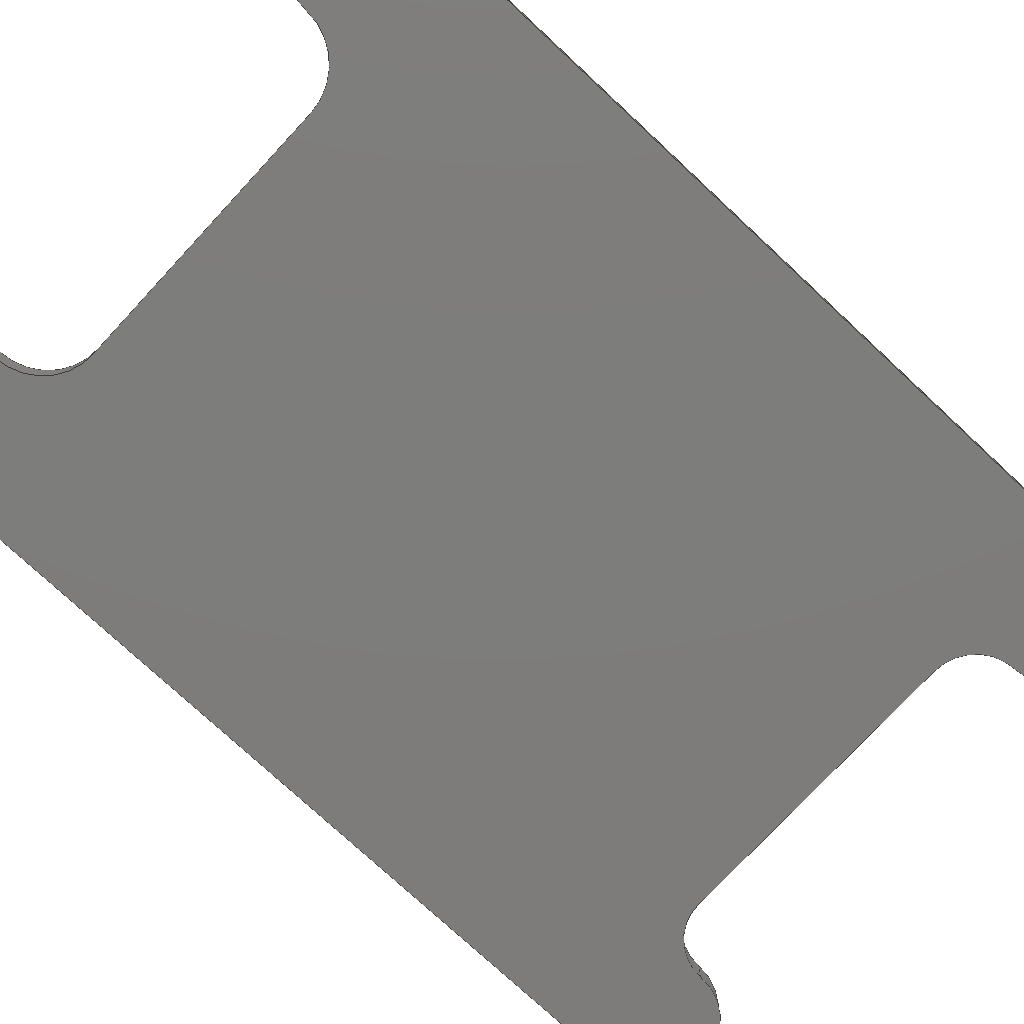
<metadata>
{"format":"step","ext":"step","renderer":"f3d","projection":"perspective","resolution":1024,"background":"white","views":[{"elev":-76.4,"azim":-132.9,"up":"+Z"}]}
</metadata>
<code>
ISO-10303-21;
DATA;
#1 = APPLICATION_PROTOCOL_DEFINITION('international standard',
  'automotive_design',2000,#2);
#2 = APPLICATION_CONTEXT(
  'core data for automotive mechanical design processes');
#3 = SHAPE_DEFINITION_REPRESENTATION(#4,#10);
#4 = PRODUCT_DEFINITION_SHAPE('','',#5);
#5 = PRODUCT_DEFINITION('design','',#6,#9);
#6 = PRODUCT_DEFINITION_FORMATION('','',#7);
#7 = PRODUCT('micro-carrier 1','micro-carrier 1','',(#8));
#8 = PRODUCT_CONTEXT('',#2,'mechanical');
#9 = PRODUCT_DEFINITION_CONTEXT('part definition',#2,'design');
#10 = SHAPE_REPRESENTATION('',(#11,#15),#19);
#11 = AXIS2_PLACEMENT_3D('',#12,#13,#14);
#12 = CARTESIAN_POINT('',(0,0,0));
#13 = DIRECTION('',(0,0,1));
#14 = DIRECTION('',(1,0,-0));
#15 = AXIS2_PLACEMENT_3D('',#16,#17,#18);
#16 = CARTESIAN_POINT('',(0,0,0));
#17 = DIRECTION('',(0,0,1));
#18 = DIRECTION('',(1,0,-0));
#19 = ( GEOMETRIC_REPRESENTATION_CONTEXT(3) 
GLOBAL_UNCERTAINTY_ASSIGNED_CONTEXT((#23)) GLOBAL_UNIT_ASSIGNED_CONTEXT(
(#20,#21,#22)) REPRESENTATION_CONTEXT('Context #1',
  '3D Context with UNIT and UNCERTAINTY') );
#20 = ( LENGTH_UNIT() NAMED_UNIT(*) SI_UNIT(.MILLI.,.METRE.) );
#21 = ( NAMED_UNIT(*) PLANE_ANGLE_UNIT() SI_UNIT($,.RADIAN.) );
#22 = ( NAMED_UNIT(*) SI_UNIT($,.STERADIAN.) SOLID_ANGLE_UNIT() );
#23 = UNCERTAINTY_MEASURE_WITH_UNIT(LENGTH_MEASURE(1e-07),#20,
  'distance_accuracy_value','confusion accuracy');
#24 = PRODUCT_RELATED_PRODUCT_CATEGORY('part',$,(#7));
#25 = SHAPE_DEFINITION_REPRESENTATION(#26,#32);
#26 = PRODUCT_DEFINITION_SHAPE('','',#27);
#27 = PRODUCT_DEFINITION('design','',#28,#31);
#28 = PRODUCT_DEFINITION_FORMATION('','',#29);
#29 = PRODUCT('micro-carrier_PCB','micro-carrier_PCB','',(#30));
#30 = PRODUCT_CONTEXT('',#2,'mechanical');
#31 = PRODUCT_DEFINITION_CONTEXT('part definition',#2,'design');
#32 = ADVANCED_BREP_SHAPE_REPRESENTATION('',(#11,#33),#472);
#33 = MANIFOLD_SOLID_BREP('',#34);
#34 = CLOSED_SHELL('',(#35,#77,#108,#141,#174,#205,#238,#271,#302,#335,
    #368,#399,#432,#452));
#35 = ADVANCED_FACE('',(#36),#72,.F.);
#36 = FACE_BOUND('',#37,.F.);
#37 = EDGE_LOOP('',(#38,#48,#57,#65));
#38 = ORIENTED_EDGE('',*,*,#39,.T.);
#39 = EDGE_CURVE('',#40,#42,#44,.T.);
#40 = VERTEX_POINT('',#41);
#41 = CARTESIAN_POINT('',(147.3,-69.85,0));
#42 = VERTEX_POINT('',#43);
#43 = CARTESIAN_POINT('',(147.3,-69.85,1.6));
#44 = LINE('',#45,#46);
#45 = CARTESIAN_POINT('',(147.3,-69.85,0));
#46 = VECTOR('',#47,1);
#47 = DIRECTION('',(0,0,1));
#48 = ORIENTED_EDGE('',*,*,#49,.T.);
#49 = EDGE_CURVE('',#42,#50,#52,.T.);
#50 = VERTEX_POINT('',#51);
#51 = CARTESIAN_POINT('',(154.9,-69.85,1.6));
#52 = CIRCLE('',#53,3.81);
#53 = AXIS2_PLACEMENT_3D('',#54,#55,#56);
#54 = CARTESIAN_POINT('',(151.1,-69.85,1.6));
#55 = DIRECTION('',(0,0,-1));
#56 = DIRECTION('',(-1,0,0));
#57 = ORIENTED_EDGE('',*,*,#58,.F.);
#58 = EDGE_CURVE('',#59,#50,#61,.T.);
#59 = VERTEX_POINT('',#60);
#60 = CARTESIAN_POINT('',(154.9,-69.85,0));
#61 = LINE('',#62,#63);
#62 = CARTESIAN_POINT('',(154.9,-69.85,0));
#63 = VECTOR('',#64,1);
#64 = DIRECTION('',(0,0,1));
#65 = ORIENTED_EDGE('',*,*,#66,.F.);
#66 = EDGE_CURVE('',#40,#59,#67,.T.);
#67 = CIRCLE('',#68,3.81);
#68 = AXIS2_PLACEMENT_3D('',#69,#70,#71);
#69 = CARTESIAN_POINT('',(151.1,-69.85,0));
#70 = DIRECTION('',(0,0,-1));
#71 = DIRECTION('',(-1,0,0));
#72 = CYLINDRICAL_SURFACE('',#73,3.81);
#73 = AXIS2_PLACEMENT_3D('',#74,#75,#76);
#74 = CARTESIAN_POINT('',(151.1,-69.85,0));
#75 = DIRECTION('',(0,0,-1));
#76 = DIRECTION('',(-1,0,0));
#77 = ADVANCED_FACE('',(#78),#103,.F.);
#78 = FACE_BOUND('',#79,.F.);
#79 = EDGE_LOOP('',(#80,#81,#89,#97));
#80 = ORIENTED_EDGE('',*,*,#58,.T.);
#81 = ORIENTED_EDGE('',*,*,#82,.T.);
#82 = EDGE_CURVE('',#50,#83,#85,.T.);
#83 = VERTEX_POINT('',#84);
#84 = CARTESIAN_POINT('',(154.9,-123.2,1.6));
#85 = LINE('',#86,#87);
#86 = CARTESIAN_POINT('',(154.9,-69.85,1.6));
#87 = VECTOR('',#88,1);
#88 = DIRECTION('',(0,-1,0));
#89 = ORIENTED_EDGE('',*,*,#90,.F.);
#90 = EDGE_CURVE('',#91,#83,#93,.T.);
#91 = VERTEX_POINT('',#92);
#92 = CARTESIAN_POINT('',(154.9,-123.2,0));
#93 = LINE('',#94,#95);
#94 = CARTESIAN_POINT('',(154.9,-123.2,0));
#95 = VECTOR('',#96,1);
#96 = DIRECTION('',(0,0,1));
#97 = ORIENTED_EDGE('',*,*,#98,.F.);
#98 = EDGE_CURVE('',#59,#91,#99,.T.);
#99 = LINE('',#100,#101);
#100 = CARTESIAN_POINT('',(154.9,-69.85,0));
#101 = VECTOR('',#102,1);
#102 = DIRECTION('',(0,-1,0));
#103 = PLANE('',#104);
#104 = AXIS2_PLACEMENT_3D('',#105,#106,#107);
#105 = CARTESIAN_POINT('',(154.9,-69.85,0));
#106 = DIRECTION('',(1,0,-0));
#107 = DIRECTION('',(0,-1,0));
#108 = ADVANCED_FACE('',(#109),#136,.F.);
#109 = FACE_BOUND('',#110,.F.);
#110 = EDGE_LOOP('',(#111,#112,#121,#129));
#111 = ORIENTED_EDGE('',*,*,#90,.T.);
#112 = ORIENTED_EDGE('',*,*,#113,.T.);
#113 = EDGE_CURVE('',#83,#114,#116,.T.);
#114 = VERTEX_POINT('',#115);
#115 = CARTESIAN_POINT('',(147.3,-123.2,1.6));
#116 = CIRCLE('',#117,3.81);
#117 = AXIS2_PLACEMENT_3D('',#118,#119,#120);
#118 = CARTESIAN_POINT('',(151.1,-123.2,1.6));
#119 = DIRECTION('',(0,0,-1));
#120 = DIRECTION('',(1,0,0));
#121 = ORIENTED_EDGE('',*,*,#122,.F.);
#122 = EDGE_CURVE('',#123,#114,#125,.T.);
#123 = VERTEX_POINT('',#124);
#124 = CARTESIAN_POINT('',(147.3,-123.2,0));
#125 = LINE('',#126,#127);
#126 = CARTESIAN_POINT('',(147.3,-123.2,0));
#127 = VECTOR('',#128,1);
#128 = DIRECTION('',(0,0,1));
#129 = ORIENTED_EDGE('',*,*,#130,.F.);
#130 = EDGE_CURVE('',#91,#123,#131,.T.);
#131 = CIRCLE('',#132,3.81);
#132 = AXIS2_PLACEMENT_3D('',#133,#134,#135);
#133 = CARTESIAN_POINT('',(151.1,-123.2,0));
#134 = DIRECTION('',(0,0,-1));
#135 = DIRECTION('',(1,0,0));
#136 = CYLINDRICAL_SURFACE('',#137,3.81);
#137 = AXIS2_PLACEMENT_3D('',#138,#139,#140);
#138 = CARTESIAN_POINT('',(151.1,-123.2,0));
#139 = DIRECTION('',(0,0,-1));
#140 = DIRECTION('',(1,0,0));
#141 = ADVANCED_FACE('',(#142),#169,.T.);
#142 = FACE_BOUND('',#143,.F.);
#143 = EDGE_LOOP('',(#144,#145,#154,#162));
#144 = ORIENTED_EDGE('',*,*,#122,.T.);
#145 = ORIENTED_EDGE('',*,*,#146,.T.);
#146 = EDGE_CURVE('',#114,#147,#149,.T.);
#147 = VERTEX_POINT('',#148);
#148 = CARTESIAN_POINT('',(144.1,-120,1.6));
#149 = CIRCLE('',#150,3.175);
#150 = AXIS2_PLACEMENT_3D('',#151,#152,#153);
#151 = CARTESIAN_POINT('',(144.1,-123.2,1.6));
#152 = DIRECTION('',(0,0,1));
#153 = DIRECTION('',(1,3.475e-07,-0));
#154 = ORIENTED_EDGE('',*,*,#155,.F.);
#155 = EDGE_CURVE('',#156,#147,#158,.T.);
#156 = VERTEX_POINT('',#157);
#157 = CARTESIAN_POINT('',(144.1,-120,0));
#158 = LINE('',#159,#160);
#159 = CARTESIAN_POINT('',(144.1,-120,0));
#160 = VECTOR('',#161,1);
#161 = DIRECTION('',(0,0,1));
#162 = ORIENTED_EDGE('',*,*,#163,.F.);
#163 = EDGE_CURVE('',#123,#156,#164,.T.);
#164 = CIRCLE('',#165,3.175);
#165 = AXIS2_PLACEMENT_3D('',#166,#167,#168);
#166 = CARTESIAN_POINT('',(144.1,-123.2,0));
#167 = DIRECTION('',(0,0,1));
#168 = DIRECTION('',(1,3.475e-07,-0));
#169 = CYLINDRICAL_SURFACE('',#170,3.175);
#170 = AXIS2_PLACEMENT_3D('',#171,#172,#173);
#171 = CARTESIAN_POINT('',(144.1,-123.2,0));
#172 = DIRECTION('',(-0,-0,-1));
#173 = DIRECTION('',(1,3.475e-07,-0));
#174 = ADVANCED_FACE('',(#175),#200,.F.);
#175 = FACE_BOUND('',#176,.F.);
#176 = EDGE_LOOP('',(#177,#178,#186,#194));
#177 = ORIENTED_EDGE('',*,*,#155,.T.);
#178 = ORIENTED_EDGE('',*,*,#179,.T.);
#179 = EDGE_CURVE('',#147,#180,#182,.T.);
#180 = VERTEX_POINT('',#181);
#181 = CARTESIAN_POINT('',(125.1,-120,1.6));
#182 = LINE('',#183,#184);
#183 = CARTESIAN_POINT('',(144.1,-120,1.6));
#184 = VECTOR('',#185,1);
#185 = DIRECTION('',(-1,5.249e-08,0));
#186 = ORIENTED_EDGE('',*,*,#187,.F.);
#187 = EDGE_CURVE('',#188,#180,#190,.T.);
#188 = VERTEX_POINT('',#189);
#189 = CARTESIAN_POINT('',(125.1,-120,0));
#190 = LINE('',#191,#192);
#191 = CARTESIAN_POINT('',(125.1,-120,0));
#192 = VECTOR('',#193,1);
#193 = DIRECTION('',(0,0,1));
#194 = ORIENTED_EDGE('',*,*,#195,.F.);
#195 = EDGE_CURVE('',#156,#188,#196,.T.);
#196 = LINE('',#197,#198);
#197 = CARTESIAN_POINT('',(144.1,-120,0));
#198 = VECTOR('',#199,1);
#199 = DIRECTION('',(-1,5.249e-08,0));
#200 = PLANE('',#201);
#201 = AXIS2_PLACEMENT_3D('',#202,#203,#204);
#202 = CARTESIAN_POINT('',(144.1,-120,0));
#203 = DIRECTION('',(-5.249e-08,-1,0));
#204 = DIRECTION('',(-1,5.249e-08,0));
#205 = ADVANCED_FACE('',(#206),#233,.T.);
#206 = FACE_BOUND('',#207,.F.);
#207 = EDGE_LOOP('',(#208,#209,#218,#226));
#208 = ORIENTED_EDGE('',*,*,#187,.T.);
#209 = ORIENTED_EDGE('',*,*,#210,.T.);
#210 = EDGE_CURVE('',#180,#211,#213,.T.);
#211 = VERTEX_POINT('',#212);
#212 = CARTESIAN_POINT('',(121.9,-123.2,1.6));
#213 = CIRCLE('',#214,3.175);
#214 = AXIS2_PLACEMENT_3D('',#215,#216,#217);
#215 = CARTESIAN_POINT('',(125.1,-123.2,1.6));
#216 = DIRECTION('',(0,0,1));
#217 = DIRECTION('',(-3.255e-08,1,0));
#218 = ORIENTED_EDGE('',*,*,#219,.F.);
#219 = EDGE_CURVE('',#220,#211,#222,.T.);
#220 = VERTEX_POINT('',#221);
#221 = CARTESIAN_POINT('',(121.9,-123.2,0));
#222 = LINE('',#223,#224);
#223 = CARTESIAN_POINT('',(121.9,-123.2,0));
#224 = VECTOR('',#225,1);
#225 = DIRECTION('',(0,0,1));
#226 = ORIENTED_EDGE('',*,*,#227,.F.);
#227 = EDGE_CURVE('',#188,#220,#228,.T.);
#228 = CIRCLE('',#229,3.175);
#229 = AXIS2_PLACEMENT_3D('',#230,#231,#232);
#230 = CARTESIAN_POINT('',(125.1,-123.2,0));
#231 = DIRECTION('',(0,0,1));
#232 = DIRECTION('',(-3.255e-08,1,0));
#233 = CYLINDRICAL_SURFACE('',#234,3.175);
#234 = AXIS2_PLACEMENT_3D('',#235,#236,#237);
#235 = CARTESIAN_POINT('',(125.1,-123.2,0));
#236 = DIRECTION('',(-0,-0,-1));
#237 = DIRECTION('',(-3.255e-08,1,0));
#238 = ADVANCED_FACE('',(#239),#266,.F.);
#239 = FACE_BOUND('',#240,.F.);
#240 = EDGE_LOOP('',(#241,#242,#251,#259));
#241 = ORIENTED_EDGE('',*,*,#219,.T.);
#242 = ORIENTED_EDGE('',*,*,#243,.T.);
#243 = EDGE_CURVE('',#211,#244,#246,.T.);
#244 = VERTEX_POINT('',#245);
#245 = CARTESIAN_POINT('',(114.3,-123.2,1.6));
#246 = CIRCLE('',#247,3.81);
#247 = AXIS2_PLACEMENT_3D('',#248,#249,#250);
#248 = CARTESIAN_POINT('',(118.1,-123.2,1.6));
#249 = DIRECTION('',(0,0,-1));
#250 = DIRECTION('',(1,0,0));
#251 = ORIENTED_EDGE('',*,*,#252,.F.);
#252 = EDGE_CURVE('',#253,#244,#255,.T.);
#253 = VERTEX_POINT('',#254);
#254 = CARTESIAN_POINT('',(114.3,-123.2,0));
#255 = LINE('',#256,#257);
#256 = CARTESIAN_POINT('',(114.3,-123.2,0));
#257 = VECTOR('',#258,1);
#258 = DIRECTION('',(0,0,1));
#259 = ORIENTED_EDGE('',*,*,#260,.F.);
#260 = EDGE_CURVE('',#220,#253,#261,.T.);
#261 = CIRCLE('',#262,3.81);
#262 = AXIS2_PLACEMENT_3D('',#263,#264,#265);
#263 = CARTESIAN_POINT('',(118.1,-123.2,0));
#264 = DIRECTION('',(0,0,-1));
#265 = DIRECTION('',(1,0,0));
#266 = CYLINDRICAL_SURFACE('',#267,3.81);
#267 = AXIS2_PLACEMENT_3D('',#268,#269,#270);
#268 = CARTESIAN_POINT('',(118.1,-123.2,0));
#269 = DIRECTION('',(0,0,-1));
#270 = DIRECTION('',(1,0,0));
#271 = ADVANCED_FACE('',(#272),#297,.F.);
#272 = FACE_BOUND('',#273,.F.);
#273 = EDGE_LOOP('',(#274,#275,#283,#291));
#274 = ORIENTED_EDGE('',*,*,#252,.T.);
#275 = ORIENTED_EDGE('',*,*,#276,.T.);
#276 = EDGE_CURVE('',#244,#277,#279,.T.);
#277 = VERTEX_POINT('',#278);
#278 = CARTESIAN_POINT('',(114.3,-69.85,1.6));
#279 = LINE('',#280,#281);
#280 = CARTESIAN_POINT('',(114.3,-123.2,1.6));
#281 = VECTOR('',#282,1);
#282 = DIRECTION('',(0,1,0));
#283 = ORIENTED_EDGE('',*,*,#284,.F.);
#284 = EDGE_CURVE('',#285,#277,#287,.T.);
#285 = VERTEX_POINT('',#286);
#286 = CARTESIAN_POINT('',(114.3,-69.85,0));
#287 = LINE('',#288,#289);
#288 = CARTESIAN_POINT('',(114.3,-69.85,0));
#289 = VECTOR('',#290,1);
#290 = DIRECTION('',(0,0,1));
#291 = ORIENTED_EDGE('',*,*,#292,.F.);
#292 = EDGE_CURVE('',#253,#285,#293,.T.);
#293 = LINE('',#294,#295);
#294 = CARTESIAN_POINT('',(114.3,-123.2,0));
#295 = VECTOR('',#296,1);
#296 = DIRECTION('',(0,1,0));
#297 = PLANE('',#298);
#298 = AXIS2_PLACEMENT_3D('',#299,#300,#301);
#299 = CARTESIAN_POINT('',(114.3,-123.2,0));
#300 = DIRECTION('',(-1,0,0));
#301 = DIRECTION('',(0,1,0));
#302 = ADVANCED_FACE('',(#303),#330,.F.);
#303 = FACE_BOUND('',#304,.F.);
#304 = EDGE_LOOP('',(#305,#306,#315,#323));
#305 = ORIENTED_EDGE('',*,*,#284,.T.);
#306 = ORIENTED_EDGE('',*,*,#307,.T.);
#307 = EDGE_CURVE('',#277,#308,#310,.T.);
#308 = VERTEX_POINT('',#309);
#309 = CARTESIAN_POINT('',(121.9,-69.85,1.6));
#310 = CIRCLE('',#311,3.81);
#311 = AXIS2_PLACEMENT_3D('',#312,#313,#314);
#312 = CARTESIAN_POINT('',(118.1,-69.85,1.6));
#313 = DIRECTION('',(0,0,-1));
#314 = DIRECTION('',(-1,3.73e-15,0));
#315 = ORIENTED_EDGE('',*,*,#316,.F.);
#316 = EDGE_CURVE('',#317,#308,#319,.T.);
#317 = VERTEX_POINT('',#318);
#318 = CARTESIAN_POINT('',(121.9,-69.85,0));
#319 = LINE('',#320,#321);
#320 = CARTESIAN_POINT('',(121.9,-69.85,0));
#321 = VECTOR('',#322,1);
#322 = DIRECTION('',(0,0,1));
#323 = ORIENTED_EDGE('',*,*,#324,.F.);
#324 = EDGE_CURVE('',#285,#317,#325,.T.);
#325 = CIRCLE('',#326,3.81);
#326 = AXIS2_PLACEMENT_3D('',#327,#328,#329);
#327 = CARTESIAN_POINT('',(118.1,-69.85,0));
#328 = DIRECTION('',(0,0,-1));
#329 = DIRECTION('',(-1,3.73e-15,0));
#330 = CYLINDRICAL_SURFACE('',#331,3.81);
#331 = AXIS2_PLACEMENT_3D('',#332,#333,#334);
#332 = CARTESIAN_POINT('',(118.1,-69.85,0));
#333 = DIRECTION('',(0,0,-1));
#334 = DIRECTION('',(-1,3.73e-15,0));
#335 = ADVANCED_FACE('',(#336),#363,.T.);
#336 = FACE_BOUND('',#337,.F.);
#337 = EDGE_LOOP('',(#338,#339,#348,#356));
#338 = ORIENTED_EDGE('',*,*,#316,.T.);
#339 = ORIENTED_EDGE('',*,*,#340,.T.);
#340 = EDGE_CURVE('',#308,#341,#343,.T.);
#341 = VERTEX_POINT('',#342);
#342 = CARTESIAN_POINT('',(125.7,-73.66,1.6));
#343 = CIRCLE('',#344,3.81);
#344 = AXIS2_PLACEMENT_3D('',#345,#346,#347);
#345 = CARTESIAN_POINT('',(125.7,-69.85,1.6));
#346 = DIRECTION('',(0,0,1));
#347 = DIRECTION('',(-1,1.467e-07,0));
#348 = ORIENTED_EDGE('',*,*,#349,.F.);
#349 = EDGE_CURVE('',#350,#341,#352,.T.);
#350 = VERTEX_POINT('',#351);
#351 = CARTESIAN_POINT('',(125.7,-73.66,0));
#352 = LINE('',#353,#354);
#353 = CARTESIAN_POINT('',(125.7,-73.66,0));
#354 = VECTOR('',#355,1);
#355 = DIRECTION('',(0,0,1));
#356 = ORIENTED_EDGE('',*,*,#357,.F.);
#357 = EDGE_CURVE('',#317,#350,#358,.T.);
#358 = CIRCLE('',#359,3.81);
#359 = AXIS2_PLACEMENT_3D('',#360,#361,#362);
#360 = CARTESIAN_POINT('',(125.7,-69.85,0));
#361 = DIRECTION('',(0,0,1));
#362 = DIRECTION('',(-1,1.467e-07,0));
#363 = CYLINDRICAL_SURFACE('',#364,3.81);
#364 = AXIS2_PLACEMENT_3D('',#365,#366,#367);
#365 = CARTESIAN_POINT('',(125.7,-69.85,0));
#366 = DIRECTION('',(-0,-0,-1));
#367 = DIRECTION('',(-1,1.467e-07,0));
#368 = ADVANCED_FACE('',(#369),#394,.F.);
#369 = FACE_BOUND('',#370,.F.);
#370 = EDGE_LOOP('',(#371,#372,#380,#388));
#371 = ORIENTED_EDGE('',*,*,#349,.T.);
#372 = ORIENTED_EDGE('',*,*,#373,.T.);
#373 = EDGE_CURVE('',#341,#374,#376,.T.);
#374 = VERTEX_POINT('',#375);
#375 = CARTESIAN_POINT('',(143.5,-73.66,1.6));
#376 = LINE('',#377,#378);
#377 = CARTESIAN_POINT('',(125.7,-73.66,1.6));
#378 = VECTOR('',#379,1);
#379 = DIRECTION('',(1,-1.125e-07,0));
#380 = ORIENTED_EDGE('',*,*,#381,.F.);
#381 = EDGE_CURVE('',#382,#374,#384,.T.);
#382 = VERTEX_POINT('',#383);
#383 = CARTESIAN_POINT('',(143.5,-73.66,0));
#384 = LINE('',#385,#386);
#385 = CARTESIAN_POINT('',(143.5,-73.66,0));
#386 = VECTOR('',#387,1);
#387 = DIRECTION('',(0,0,1));
#388 = ORIENTED_EDGE('',*,*,#389,.F.);
#389 = EDGE_CURVE('',#350,#382,#390,.T.);
#390 = LINE('',#391,#392);
#391 = CARTESIAN_POINT('',(125.7,-73.66,0));
#392 = VECTOR('',#393,1);
#393 = DIRECTION('',(1,-1.125e-07,0));
#394 = PLANE('',#395);
#395 = AXIS2_PLACEMENT_3D('',#396,#397,#398);
#396 = CARTESIAN_POINT('',(125.7,-73.66,0));
#397 = DIRECTION('',(1.125e-07,1,-0));
#398 = DIRECTION('',(1,-1.125e-07,0));
#399 = ADVANCED_FACE('',(#400),#427,.T.);
#400 = FACE_BOUND('',#401,.F.);
#401 = EDGE_LOOP('',(#402,#403,#412,#420));
#402 = ORIENTED_EDGE('',*,*,#381,.T.);
#403 = ORIENTED_EDGE('',*,*,#404,.T.);
#404 = EDGE_CURVE('',#374,#405,#407,.T.);
#405 = VERTEX_POINT('',#406);
#406 = CARTESIAN_POINT('',(147.3,-69.85,1.6));
#407 = CIRCLE('',#408,3.81);
#408 = AXIS2_PLACEMENT_3D('',#409,#410,#411);
#409 = CARTESIAN_POINT('',(143.5,-69.85,1.6));
#410 = DIRECTION('',(0,0,1));
#411 = DIRECTION('',(7.494e-07,-1,0));
#412 = ORIENTED_EDGE('',*,*,#413,.F.);
#413 = EDGE_CURVE('',#414,#405,#416,.T.);
#414 = VERTEX_POINT('',#415);
#415 = CARTESIAN_POINT('',(147.3,-69.85,0));
#416 = LINE('',#417,#418);
#417 = CARTESIAN_POINT('',(147.3,-69.85,0));
#418 = VECTOR('',#419,1);
#419 = DIRECTION('',(0,0,1));
#420 = ORIENTED_EDGE('',*,*,#421,.F.);
#421 = EDGE_CURVE('',#382,#414,#422,.T.);
#422 = CIRCLE('',#423,3.81);
#423 = AXIS2_PLACEMENT_3D('',#424,#425,#426);
#424 = CARTESIAN_POINT('',(143.5,-69.85,0));
#425 = DIRECTION('',(0,0,1));
#426 = DIRECTION('',(7.494e-07,-1,0));
#427 = CYLINDRICAL_SURFACE('',#428,3.81);
#428 = AXIS2_PLACEMENT_3D('',#429,#430,#431);
#429 = CARTESIAN_POINT('',(143.5,-69.85,0));
#430 = DIRECTION('',(-0,-0,-1));
#431 = DIRECTION('',(7.494e-07,-1,0));
#432 = ADVANCED_FACE('',(#433),#447,.F.);
#433 = FACE_BOUND('',#434,.F.);
#434 = EDGE_LOOP('',(#435,#436,#437,#438,#439,#440,#441,#442,#443,#444,
    #445,#446));
#435 = ORIENTED_EDGE('',*,*,#66,.T.);
#436 = ORIENTED_EDGE('',*,*,#98,.T.);
#437 = ORIENTED_EDGE('',*,*,#130,.T.);
#438 = ORIENTED_EDGE('',*,*,#163,.T.);
#439 = ORIENTED_EDGE('',*,*,#195,.T.);
#440 = ORIENTED_EDGE('',*,*,#227,.T.);
#441 = ORIENTED_EDGE('',*,*,#260,.T.);
#442 = ORIENTED_EDGE('',*,*,#292,.T.);
#443 = ORIENTED_EDGE('',*,*,#324,.T.);
#444 = ORIENTED_EDGE('',*,*,#357,.T.);
#445 = ORIENTED_EDGE('',*,*,#389,.T.);
#446 = ORIENTED_EDGE('',*,*,#421,.T.);
#447 = PLANE('',#448);
#448 = AXIS2_PLACEMENT_3D('',#449,#450,#451);
#449 = CARTESIAN_POINT('',(134.6,-96.51,0));
#450 = DIRECTION('',(0,0,1));
#451 = DIRECTION('',(1,0,-0));
#452 = ADVANCED_FACE('',(#453),#467,.T.);
#453 = FACE_BOUND('',#454,.T.);
#454 = EDGE_LOOP('',(#455,#456,#457,#458,#459,#460,#461,#462,#463,#464,
    #465,#466));
#455 = ORIENTED_EDGE('',*,*,#49,.T.);
#456 = ORIENTED_EDGE('',*,*,#82,.T.);
#457 = ORIENTED_EDGE('',*,*,#113,.T.);
#458 = ORIENTED_EDGE('',*,*,#146,.T.);
#459 = ORIENTED_EDGE('',*,*,#179,.T.);
#460 = ORIENTED_EDGE('',*,*,#210,.T.);
#461 = ORIENTED_EDGE('',*,*,#243,.T.);
#462 = ORIENTED_EDGE('',*,*,#276,.T.);
#463 = ORIENTED_EDGE('',*,*,#307,.T.);
#464 = ORIENTED_EDGE('',*,*,#340,.T.);
#465 = ORIENTED_EDGE('',*,*,#373,.T.);
#466 = ORIENTED_EDGE('',*,*,#404,.T.);
#467 = PLANE('',#468);
#468 = AXIS2_PLACEMENT_3D('',#469,#470,#471);
#469 = CARTESIAN_POINT('',(134.6,-96.51,1.6));
#470 = DIRECTION('',(0,0,1));
#471 = DIRECTION('',(1,0,-0));
#472 = ( GEOMETRIC_REPRESENTATION_CONTEXT(3) 
GLOBAL_UNCERTAINTY_ASSIGNED_CONTEXT((#476)) GLOBAL_UNIT_ASSIGNED_CONTEXT
((#473,#474,#475)) REPRESENTATION_CONTEXT('Context #1',
  '3D Context with UNIT and UNCERTAINTY') );
#473 = ( LENGTH_UNIT() NAMED_UNIT(*) SI_UNIT(.MILLI.,.METRE.) );
#474 = ( NAMED_UNIT(*) PLANE_ANGLE_UNIT() SI_UNIT($,.RADIAN.) );
#475 = ( NAMED_UNIT(*) SI_UNIT($,.STERADIAN.) SOLID_ANGLE_UNIT() );
#476 = UNCERTAINTY_MEASURE_WITH_UNIT(LENGTH_MEASURE(1e-07),#473,
  'distance_accuracy_value','confusion accuracy');
#477 = CONTEXT_DEPENDENT_SHAPE_REPRESENTATION(#478,#480);
#478 = ( REPRESENTATION_RELATIONSHIP('','',#32,#10) 
REPRESENTATION_RELATIONSHIP_WITH_TRANSFORMATION(#479) 
SHAPE_REPRESENTATION_RELATIONSHIP() );
#479 = ITEM_DEFINED_TRANSFORMATION('','',#11,#15);
#480 = PRODUCT_DEFINITION_SHAPE('Placement','Placement of an item',#481
  );
#481 = NEXT_ASSEMBLY_USAGE_OCCURRENCE('1','=>[0:1:1:2]','',#5,#27,$);
#482 = PRODUCT_RELATED_PRODUCT_CATEGORY('part',$,(#29));
#483 = MECHANICAL_DESIGN_GEOMETRIC_PRESENTATION_REPRESENTATION('',(#484)
  ,#472);
#484 = STYLED_ITEM('color',(#485),#33);
#485 = PRESENTATION_STYLE_ASSIGNMENT((#486));
#486 = SURFACE_STYLE_USAGE(.BOTH.,#487);
#487 = SURFACE_SIDE_STYLE('',(#488));
#488 = SURFACE_STYLE_FILL_AREA(#489);
#489 = FILL_AREA_STYLE('',(#490));
#490 = FILL_AREA_STYLE_COLOUR('',#491);
#491 = COLOUR_RGB('',0.3133,0.4845,0.41);
ENDSEC;
END-ISO-10303-21;

</code>
